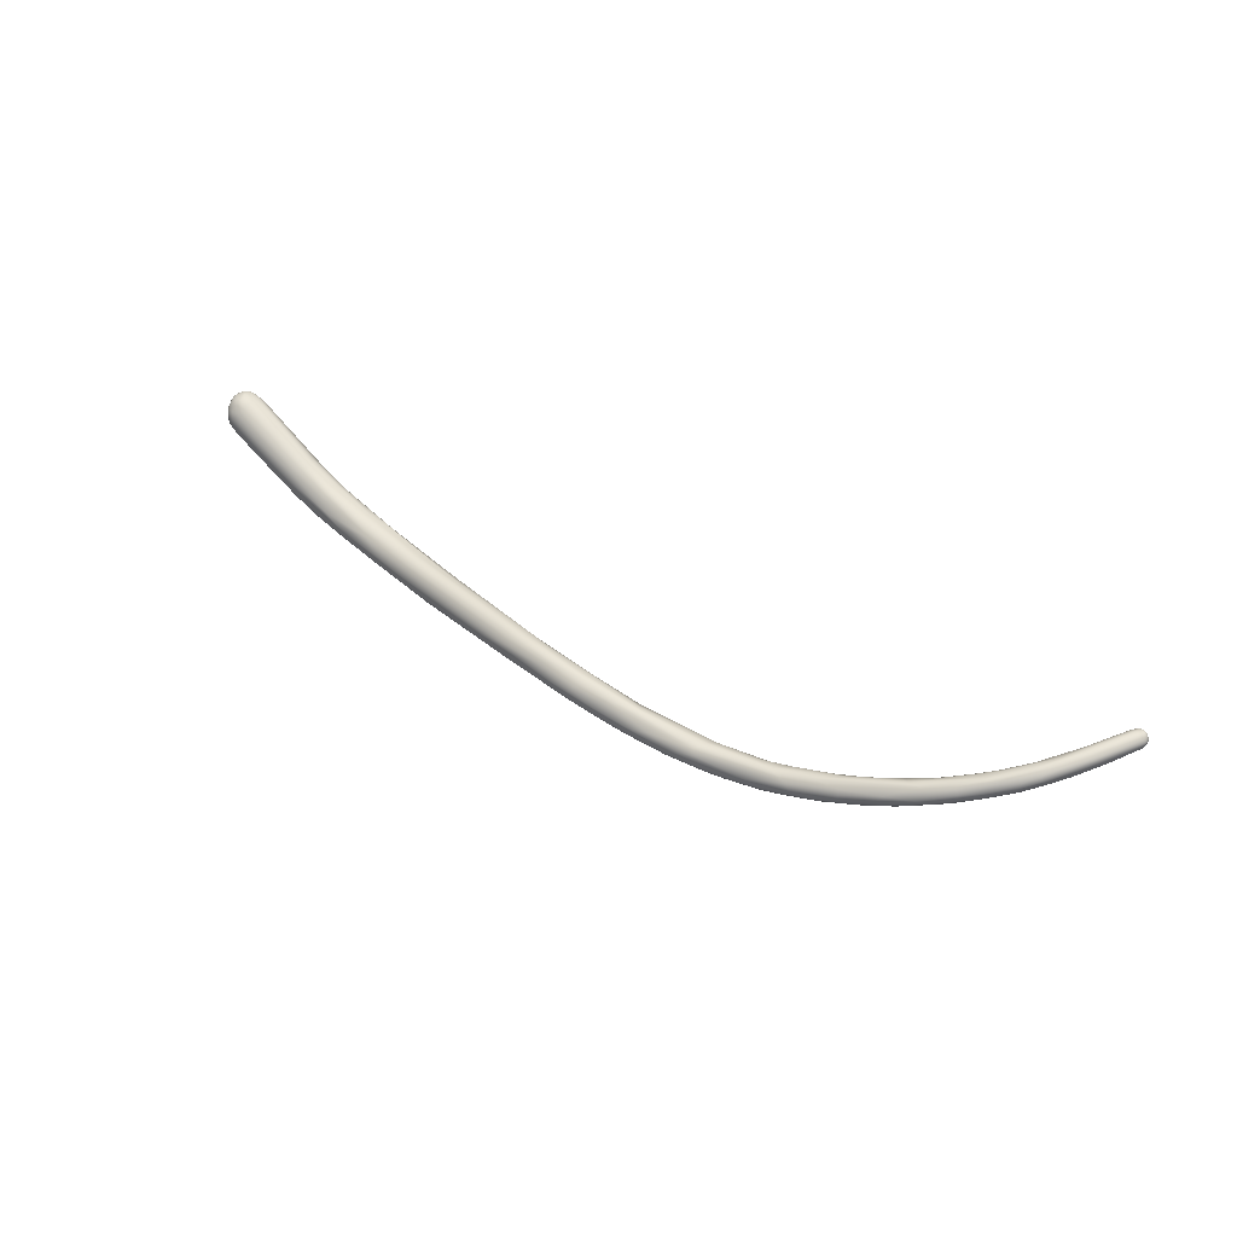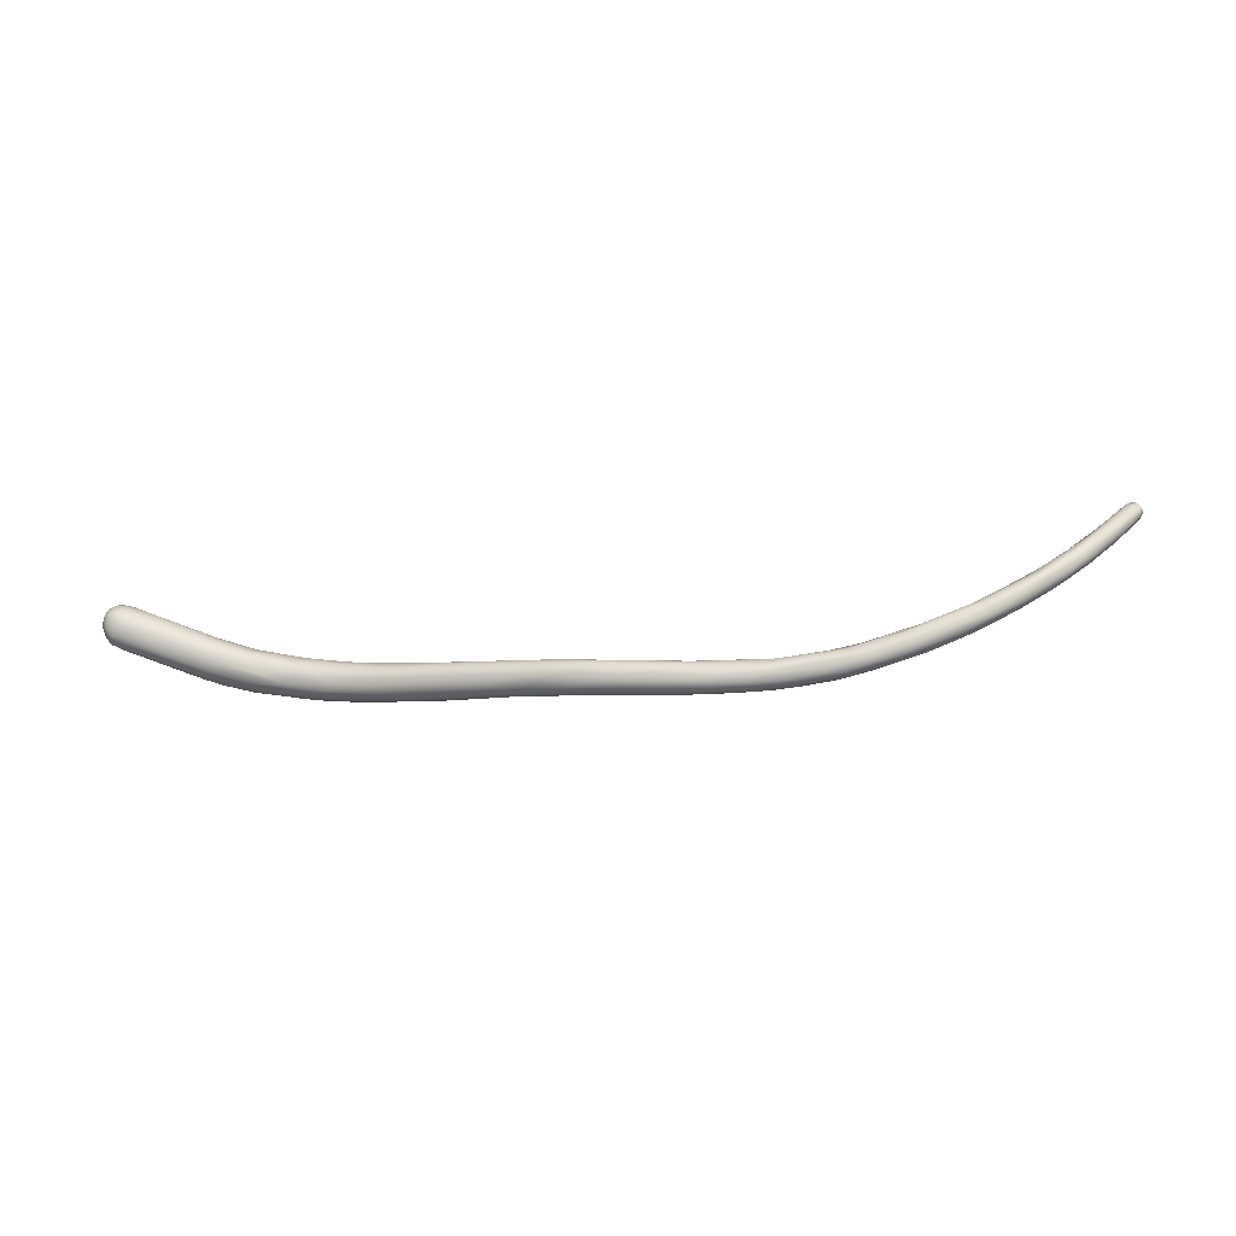
<metadata>
{"format":"obj","ext":"obj","renderer":"f3d","projection":"perspective","resolution":1024,"background":"white","views":[{"elev":39.1,"azim":-152.9,"up":"+Y"},{"elev":-73.0,"azim":-171.1,"up":"+Z"}]}
</metadata>
<code>
v -161.7 -100.4 1318
v -161.6 -100.4 1318
v -161.8 -100.2 1318
v -161.8 -100.2 1318
v -161.8 -100.1 1318
v -161.7 -100.4 1318
v -161.7 -100.2 1318
v -161.8 -99.99 1318
v -161.8 -99.95 1318
v -161.7 -100.2 1318
v -161.8 -100 1318
v -161.6 -99.93 1318
v -161.8 -99.9 1318
v -161.7 -99.8 1318
v -161.5 -100.5 1318
v -161.4 -100.4 1318
v -161.4 -100.4 1318
v -161.2 -100.6 1318
v -161.3 -100.4 1318
v -161.3 -100.3 1318
v -161.1 -100.5 1318
v -161.1 -100.3 1318
v -161.4 -100.2 1319
v -161.6 -100.1 1319
v -161.6 -100.1 1318
v -161.6 -99.84 1318
v -161.7 -99.8 1318
v -161.7 -99.72 1318
v -161.5 -99.73 1318
v -161.6 -99.65 1318
v -161.4 -99.67 1318
v -161.3 -99.63 1318
v -161.2 -99.61 1318
v -161 -99.73 1318
v -161 -99.65 1318
v -161.6 -99.95 1318
v -161.5 -100 1319
v -161.5 -99.82 1318
v -161.2 -100.1 1319
v -161.3 -99.88 1318
v -161.3 -99.71 1318
v -160.9 -100.1 1318
v -161 -99.88 1318
v -160.6 -100.6 1317
v -160.6 -100.4 1316
v -160.2 -100.8 1316
v -159.6 -100.9 1316
v -159.7 -100.5 1315
v -160.2 -100.3 1316
v -160.1 -100.1 1316
v -159.9 -99.99 1316
v -159.8 -99.91 1316
v -159.3 -101.1 1316
v -159.4 -100.9 1315
v -159.2 -100.7 1316
v -159.2 -100.4 1315
v -159.1 -100.2 1315
v -159.4 -100 1316
v -159.1 -100.3 1316
v -158.5 -101.2 1315
v -158.5 -101.1 1314
v -158.6 -100.9 1314
v -158.3 -100.8 1314
v -158.3 -100.5 1314
v -158.8 -100.1 1315
v -158.7 -100.1 1315
v -158.4 -100.3 1315
v -157.9 -101.4 1315
v -157.7 -101.5 1314
v -157.8 -101.3 1315
v -157.6 -100.8 1314
v -157.5 -101.4 1314
v -157.5 -101.1 1314
v -158 -101.1 1314
v -157.9 -100.6 1315
v -157.9 -100.9 1315
v -157.8 -100.4 1314
v -157.6 -100.5 1314
v -157.8 -100.4 1315
v -156.7 -101.7 1314
v -156.5 -101.8 1314
v -156.9 -101.3 1315
v -156.6 -101.7 1314
v -157.2 -101.4 1314
v -157.1 -100.8 1315
v -156.2 -101.6 1313
v -156 -101.6 1314
v -156.6 -100.8 1313
v -156.4 -101.3 1313
v -156 -100.8 1313
v -156.7 -100.6 1314
v -156.5 -100.7 1314
v -155.1 -102.1 1313
v -155.4 -102 1313
v -155.2 -101.9 1314
v -155.7 -101.3 1314
v -155.1 -101.3 1314
v -155.3 -101.4 1313
v -155.7 -101 1314
v -155.7 -100.9 1314
v -154.3 -102.4 1313
v -154.3 -102.3 1313
v -154.9 -102.1 1313
v -155 -101.8 1312
v -154.9 -101.7 1314
v -155 -101.2 1313
v -153.7 -102.2 1312
v -153.7 -102.3 1313
v -154.2 -101.5 1312
v -153.6 -101.4 1312
v -153.6 -102 1312
v -154 -101.5 1313
v -153.9 -101.8 1313
v -153.9 -101.3 1313
v -152.6 -102.8 1312
v -153.5 -102.5 1312
v -152.9 -102.3 1313
v -152.9 -101.9 1313
v -153 -101.4 1312
v -152.8 -101.6 1313
v -152.2 -102.8 1312
v -152.3 -102.6 1313
v -152.8 -102.6 1312
v -152 -102.5 1312
v -152.1 -102 1312
v -151.9 -102.4 1313
v -151.5 -102.9 1312
v -151.9 -102.3 1311
v -151.2 -102.1 1312
v -151.3 -101.9 1312
v -150.4 -103.2 1312
v -150.5 -102.9 1311
v -150.3 -103.2 1312
v -150 -102.8 1312
v -150.3 -102.5 1312
v -150.3 -102 1312
v -150.5 -102.2 1312
v -149.6 -103.2 1312
v -150.1 -102.7 1311
v -150.2 -102.5 1311
v -150.2 -102.2 1311
v -149.9 -102.1 1312
v -149.4 -103.2 1311
v -149.2 -103 1311
v -148.1 -103.6 1311
v -148.1 -103 1311
v -148.6 -102.5 1312
v -149 -102.2 1311
v -147.7 -103.6 1311
v -147.7 -103.3 1311
v -147.8 -102.6 1311
v -147.5 -102.4 1312
v -146.6 -103.7 1312
v -146.4 -103.8 1311
v -146.5 -103.6 1311
v -146.6 -103.4 1311
v -146.5 -102.8 1312
v -146.1 -103.2 1312
v -146.9 -102.4 1311
v -145.5 -103.9 1311
v -145.6 -103.7 1312
v -145.9 -103.1 1311
v -146.1 -102.5 1312
v -144.8 -103.8 1311
v -145.1 -103.5 1311
v -143.9 -103.6 1311
v -144.1 -103.8 1312
v -143.7 -103.4 1312
v -144 -103 1312
v -143.9 -102.6 1312
v -143.6 -103.9 1311
v -143.8 -103.3 1311
v -143.3 -102.8 1311
v -143.2 -102.6 1311
v -143.6 -102.4 1312
v -141.8 -103.8 1312
v -142.7 -103.7 1311
v -142.4 -103.3 1311
v -142.3 -103.1 1311
v -142.5 -102.9 1311
v -141.4 -103.8 1312
v -141.1 -103.4 1312
v -141.8 -103.5 1311
v -141.4 -103.1 1312
v -140.7 -103.1 1311
v -140.9 -102.6 1311
v -139.6 -103.5 1312
v -139.9 -102.8 1311
v -139.6 -102.4 1313
v -140.1 -102.1 1312
v -140 -102.1 1312
v -139.5 -103.3 1311
v -138.8 -102.9 1311
v -139.2 -102.8 1313
v -138.3 -103.3 1312
v -138.1 -103 1313
v -138.2 -102.1 1313
v -138.5 -102 1312
v -138.2 -102.2 1312
v -137.7 -103 1312
v -137.6 -102.5 1312
v -137.1 -102.1 1313
v -136.6 -103.3 1313
v -136.2 -103 1312
v -136.6 -102.7 1312
v -136.6 -102.2 1312
v -136.7 -102 1312
v -136.4 -101.7 1313
v -137 -101.8 1312
v -136.2 -103.2 1312
v -135.8 -102.7 1314
v -136.1 -102.3 1313
v -135.3 -103.3 1313
v -134.8 -103.1 1313
v -135.5 -102.4 1312
v -135.2 -101.6 1313
v -135.1 -101.7 1313
v -134.7 -101.9 1312
v -134.6 -101.7 1313
v -134.3 -102.6 1312
v -133.5 -101.5 1314
v -133.8 -101.6 1313
v -131.7 -103.2 1314
v -132 -103.1 1314
v -132.1 -102.7 1313
v -131.9 -102.6 1315
v -132.9 -102.2 1313
v -131.9 -102 1313
v -132.3 -102.1 1315
v -132.5 -101.6 1313
v -131.1 -103 1315
v -131.6 -103.1 1314
v -130.5 -102.4 1313
v -131 -101.5 1314
v -129.4 -102.2 1316
v -128.2 -103.3 1316
v -128.5 -103.2 1315
v -128.6 -101.6 1316
v -127.8 -101.9 1316
v -126.7 -103 1315
v -126.5 -102.9 1317
v -127.6 -101.5 1316
v -126.5 -103.1 1317
v -126.2 -103.3 1316
v -126.3 -102.6 1317
v -125 -103.2 1316
v -125.3 -102.8 1317
v -125.8 -101.5 1316
v -125.3 -101.4 1316
v -124.2 -103.3 1317
v -124.6 -103.2 1317
v -124.6 -103 1317
v -125 -102.6 1316
v -123.9 -102.4 1318
v -124.1 -102.1 1318
v -124.8 -102.3 1316
v -124.9 -101.8 1316
v -123.1 -103 1318
v -123 -102.7 1318
v -123.8 -101.5 1318
v -123.5 -101.3 1317
v -123.4 -101.3 1317
v -122.7 -103.1 1317
v -122.7 -102.9 1317
v -122.3 -103.1 1318
v -122.7 -102.3 1316
v -122.8 -101.8 1318
v -122 -101.9 1319
v -123.1 -102 1316
v -121.6 -102.9 1317
v -121.6 -102.8 1318
v -121.5 -102.2 1319
v -122.2 -102.5 1317
v -122.3 -101.5 1317
v -121.7 -101 1318
v -120.8 -102.9 1318
v -121.1 -102.4 1319
v -121.2 -101.6 1317
v -120.7 -101.9 1317
v -121.2 -101 1317
v -120.7 -101 1319
v -120.2 -102.5 1317
v -120.2 -102.7 1318
v -119.5 -102.4 1319
v -119.7 -102.2 1319
v -119 -102.4 1318
v -119.2 -102.5 1318
v -118.8 -102.4 1319
v -118.9 -101.7 1319
v -119.5 -101.3 1317
v -119.4 -101.1 1319
v -119.3 -100.7 1319
v -119.3 -100.5 1319
v -118.6 -102.1 1318
v -117.9 -102.2 1319
v -118.5 -102 1319
v -118.3 -102.1 1319
v -119 -101.9 1317
v -119 -101.7 1317
v -117.9 -100.9 1320
v -119 -100.6 1318
v -119.1 -100.4 1318
v -117.5 -101.9 1318
v -117.3 -101.8 1319
v -117.2 -101.6 1320
v -116.8 -101.2 1320
v -117.4 -101.4 1318
v -117.5 -100.7 1318
v -117.4 -99.8 1319
v -117.7 -100.3 1320
v -117.4 -99.79 1319
v -117.6 -99.79 1319
v -116.5 -101.6 1319
v -116.7 -100.8 1318
v -117.1 -99.82 1318
v -117 -100.1 1318
v -115.8 -101.3 1319
v -115.6 -101.1 1320
v -116.1 -101.1 1318
v -115.3 -99.02 1319
v -115.2 -98.74 1319
v -114.9 -100.2 1318
v -114.7 -99.87 1318
v -114.5 -99.21 1319
v -114.3 -98.32 1320
v -113.4 -99.28 1321
v -113.2 -98.77 1321
v -113 -99.4 1321
v -113.6 -98.61 1321
v -113.5 -98.22 1321
v -113.5 -98.01 1321
v -113.3 -97.86 1320
v -112.8 -99.88 1320
v -112.8 -99.86 1320
v -112.3 -99.56 1320
v -113.1 -99.67 1321
v -112.8 -99.72 1321
v -112.5 -99.45 1321
v -112.4 -99.55 1320
v -112.8 -99.56 1319
v -112.7 -99.22 1319
v -112.6 -99.56 1319
v -112.4 -99.3 1319
v -112.5 -98.93 1319
v -112.3 -99.52 1320
v -112.8 -98.87 1321
v -112.7 -99.32 1321
v -112.6 -99.08 1321
v -112.4 -99.18 1321
v -112.5 -98.74 1321
v -112.3 -98.94 1321
v -112.3 -98.62 1321
v -112.8 -98.56 1321
v -112.5 -98.52 1321
v -113.1 -98.37 1319
v -112.8 -98.96 1319
v -112.8 -98.62 1319
v -112.6 -98.37 1319
v -113.2 -98.1 1319
v -112.8 -98.05 1320
v -112.6 -97.93 1320
v -112.5 -98.09 1320
v -112.9 -97.95 1321
v -113 -97.84 1321
v -112.7 -98.07 1321
v -112.7 -97.88 1321
v -112.7 -97.81 1321
v -112.4 -98.24 1321
v -112.5 -97.98 1321
v -112.5 -97.85 1321
v -112.6 -97.81 1320
v -112.3 -98.15 1321
v -112.4 -97.87 1320
v -112.9 -98.29 1321
v -112.7 -98.27 1321
v -113.3 -97.99 1320
v -112.9 -97.87 1320
v -112.8 -97.77 1320
v -112.6 -97.81 1320
v -112.1 -99.37 1320
v -112.3 -99.02 1319
v -112.2 -99.35 1320
v -112.1 -99.27 1320
v -112.1 -99.03 1320
v -112 -99.01 1320
v -112 -98.74 1320
v -111.9 -98.66 1320
v -112.1 -99.11 1321
v -112.1 -98.66 1321
v -112 -98.94 1320
v -111.9 -98.59 1320
v -112.4 -98.6 1319
v -112.4 -98.36 1319
v -112.4 -97.99 1320
v -112.2 -98.77 1319
v -112.2 -98.27 1320
v -112.2 -98.51 1320
v -112 -98.49 1320
v -112.1 -98.42 1321
v -112.1 -98.18 1321
v -112.2 -98 1321
v -112.3 -97.92 1320
v -112 -98.45 1321
v -112.1 -98.12 1320
v -112.2 -98.08 1320
v -112.2 -98.04 1320
v -112 -98.38 1320
v -112 -98.25 1320
v -123.8 -101.5 1318
g grp1
f 1 2 7
f 3 1 7
f 1 6 15
f 1 15 16
f 6 1 3
f 2 1 16
f 4 3 5
f 3 7 5
f 7 8 5
f 5 9 4
f 5 8 9
f 10 6 4
f 6 3 4
f 4 11 10
f 13 4 9
f 8 14 9
f 13 9 28
f 6 10 44
f 2 24 7
f 36 7 24
f 36 8 7
f 25 10 11
f 26 8 36
f 12 25 11
f 4 13 11
f 13 12 11
f 8 26 14
f 12 13 27
f 27 13 28
f 28 9 14
f 24 37 36
f 6 46 15
f 17 2 16
f 2 17 23
f 53 15 46
f 15 18 16
f 19 17 16
f 17 19 20
f 20 23 17
f 39 23 20
f 53 18 15
f 47 21 18
f 18 21 16
f 19 16 21
f 19 21 22
f 20 19 22
f 22 39 20
f 53 47 18
f 21 47 55
f 21 55 22
f 45 44 10
f 49 25 12
f 49 12 50
f 45 10 25
f 50 31 51
f 24 2 23
f 26 36 38
f 14 26 29
f 31 50 27
f 50 12 27
f 14 29 30
f 31 27 28
f 31 28 30
f 28 14 30
f 29 41 32
f 32 30 29
f 30 32 33
f 31 30 33
f 34 32 41
f 35 33 32
f 34 35 32
f 55 59 42
f 34 59 58
f 24 23 37
f 38 36 37
f 26 38 29
f 39 37 23
f 37 40 38
f 41 29 38
f 40 41 38
f 40 37 39
f 22 42 39
f 42 43 39
f 43 40 39
f 43 41 40
f 55 42 22
f 43 34 41
f 59 34 43
f 42 59 43
f 44 46 6
f 45 25 49
f 44 45 54
f 52 33 66
f 33 52 31
f 58 35 34
f 58 66 35
f 66 33 35
f 45 48 54
f 47 70 55
f 45 49 48
f 48 49 56
f 50 56 49
f 51 31 52
f 60 54 61
f 46 60 53
f 60 46 54
f 54 46 44
f 53 60 69
f 54 48 62
f 68 70 53
f 68 53 69
f 70 47 53
f 70 76 55
f 57 50 51
f 56 62 48
f 65 57 51
f 57 56 50
f 52 65 51
f 52 66 65
f 79 66 58
f 59 79 58
f 61 54 62
f 72 60 61
f 72 61 74
f 61 62 74
f 62 63 74
f 75 59 76
f 79 59 75
f 76 59 55
f 63 62 56
f 56 64 63
f 57 64 56
f 64 57 67
f 71 63 64
f 78 71 64
f 57 65 67
f 79 91 66
f 67 65 77
f 65 66 77
f 77 66 91
f 68 69 81
f 83 70 68
f 69 80 81
f 80 69 72
f 81 83 68
f 84 72 74
f 74 63 73
f 84 74 73
f 73 63 71
f 72 69 60
f 76 85 75
f 70 82 76
f 64 67 78
f 78 67 77
f 90 78 77
f 71 78 88
f 91 90 77
f 90 88 78
f 94 83 81
f 80 72 84
f 73 71 89
f 89 84 73
f 75 85 92
f 92 91 79
f 99 92 85
f 82 85 76
f 92 79 75
f 86 89 104
f 84 86 80
f 86 84 89
f 80 93 81
f 87 70 83
f 87 82 70
f 82 87 96
f 96 85 82
f 95 87 83
f 95 105 87
f 87 105 96
f 71 88 89
f 92 99 100
f 92 100 91
f 103 93 80
f 95 83 94
f 99 85 96
f 97 99 96
f 89 98 104
f 98 89 88
f 88 106 98
f 106 88 90
f 110 106 90
f 81 93 101
f 101 102 81
f 93 103 116
f 116 101 93
f 108 95 94
f 102 94 81
f 102 108 94
f 103 86 104
f 103 80 86
f 107 103 104
f 107 104 111
f 104 98 111
f 97 96 105
f 105 95 108
f 113 97 105
f 99 97 113
f 113 105 108
f 113 112 99
f 106 109 98
f 91 100 90
f 114 100 99
f 114 90 100
f 102 101 131
f 131 122 102
f 123 116 103
f 122 108 102
f 113 108 117
f 98 109 111
f 109 106 110
f 125 111 109
f 125 109 110
f 110 90 119
f 148 110 119
f 112 114 99
f 114 119 90
f 118 112 113
f 123 103 107
f 121 116 123
f 115 116 121
f 115 101 116
f 117 108 122
f 126 117 122
f 117 118 113
f 125 128 111
f 112 118 120
f 120 114 112
f 127 121 123
f 127 123 124
f 133 115 121
f 124 123 107
f 111 124 107
f 111 128 124
f 128 139 124
f 126 118 117
f 125 110 141
f 114 120 119
f 141 110 148
f 127 124 132
f 132 124 139
f 121 127 133
f 101 115 131
f 131 138 122
f 134 122 138
f 153 138 131
f 133 131 115
f 126 122 134
f 140 139 128
f 125 140 128
f 140 125 141
f 120 130 136
f 136 119 120
f 118 130 120
f 129 130 118
f 126 129 118
f 129 126 135
f 135 126 134
f 148 119 136
f 130 129 137
f 137 129 135
f 144 132 139
f 143 133 127
f 143 127 132
f 144 143 132
f 146 139 140
f 134 147 135
f 135 147 137
f 130 142 136
f 142 130 137
f 133 143 149
f 133 149 145
f 161 134 138
f 145 131 133
f 145 153 131
f 142 137 147
f 136 159 148
f 148 151 141
f 143 150 149
f 150 143 144
f 144 146 150
f 146 144 139
f 141 151 140
f 146 140 151
f 152 136 142
f 152 159 136
f 151 148 159
f 142 147 152
f 154 145 149
f 154 153 145
f 162 146 151
f 152 163 159
f 138 153 161
f 167 161 153
f 156 150 146
f 149 150 155
f 154 149 155
f 162 156 146
f 155 150 156
f 165 156 162
f 158 134 161
f 152 147 157
f 134 157 147
f 175 159 163
f 153 160 167
f 154 160 153
f 171 167 160
f 157 134 158
f 157 158 169
f 160 164 171
f 165 155 156
f 154 164 160
f 164 154 155
f 155 165 164
f 169 158 168
f 158 161 168
f 163 152 157
f 170 163 157
f 170 175 163
f 174 151 159
f 166 164 165
f 172 165 162
f 165 172 166
f 169 168 184
f 182 161 167
f 182 168 161
f 173 162 151
f 151 174 173
f 180 172 162
f 180 179 172
f 191 175 170
f 171 176 167
f 172 178 166
f 172 179 178
f 177 171 164
f 166 177 164
f 181 171 177
f 182 167 176
f 189 169 184
f 162 173 180
f 174 159 175
f 170 157 169
f 169 189 170
f 183 177 166
f 178 183 166
f 180 188 179
f 184 168 182
f 191 170 189
f 181 176 171
f 177 187 181
f 178 179 185
f 179 188 185
f 187 177 183
f 186 180 173
f 173 174 186
f 213 176 181
f 203 182 176
f 185 183 178
f 188 180 186
f 186 174 198
f 174 175 190
f 175 191 190
f 190 198 174
f 187 183 192
f 182 203 196
f 194 182 196
f 192 183 185
f 194 189 184
f 194 184 182
f 195 187 192
f 192 200 195
f 211 194 196
f 192 185 193
f 185 188 193
f 199 188 186
f 189 197 191
f 199 186 198
f 198 190 209
f 187 213 181
f 195 200 204
f 214 196 203
f 193 200 192
f 201 193 188
f 188 199 201
f 194 212 189
f 211 212 194
f 197 189 202
f 207 199 198
f 207 198 209
f 187 195 210
f 213 187 210
f 213 203 176
f 211 196 214
f 205 193 201
f 200 193 205
f 199 206 201
f 202 189 212
f 190 191 208
f 209 190 208
f 195 204 210
f 204 200 205
f 215 205 201
f 201 206 215
f 207 206 199
f 209 208 216
f 213 214 203
f 220 204 205
f 229 212 211
f 217 207 209
f 218 206 207
f 218 207 217
f 202 219 197
f 191 197 219
f 205 215 220
f 213 210 232
f 232 210 204
f 225 204 220
f 225 232 204
f 224 211 214
f 215 206 218
f 221 216 208
f 209 216 217
f 216 222 217
f 227 215 218
f 191 219 208
f 219 221 208
f 213 224 214
f 211 226 229
f 211 224 226
f 212 229 202
f 230 218 217
f 230 217 222
f 221 222 216
f 215 227 220
f 228 227 218
f 228 218 230
f 222 221 234
f 234 230 222
f 213 232 223
f 231 226 224
f 220 227 225
f 202 229 219
f 213 223 224
f 231 241 226
f 226 235 229
f 233 225 227
f 233 227 228
f 239 229 235
f 230 257 228
f 234 221 242
f 230 248 257
f 230 234 248
f 238 221 219
f 242 221 238
f 236 224 223
f 228 257 256
f 233 228 256
f 229 239 219
f 238 219 239
f 238 239 260
f 248 234 242
f 223 244 236
f 237 223 232
f 237 244 223
f 245 235 226
f 224 236 243
f 243 231 224
f 243 236 251
f 232 225 240
f 239 235 267
f 232 240 237
f 236 244 251
f 237 246 244
f 246 237 240
f 243 241 231
f 267 260 239
f 238 409 249
f 242 238 249
f 248 242 249
f 250 251 244
f 241 245 226
f 247 245 241
f 252 243 251
f 252 241 243
f 247 241 252
f 225 233 253
f 253 233 256
f 245 255 235
f 246 250 244
f 253 240 225
f 245 247 254
f 274 257 248
f 250 246 263
f 263 246 264
f 264 246 240
f 251 258 252
f 265 251 250
f 250 263 265
f 247 252 259
f 253 256 266
f 254 255 245
f 267 235 255
f 259 254 247
f 256 257 269
f 274 248 261
f 248 249 261
f 262 249 409
f 249 262 261
f 259 252 258
f 273 264 240
f 253 273 240
f 266 256 269
f 266 273 253
f 254 268 255
f 254 272 268
f 254 259 272
f 257 274 269
f 261 262 275
f 265 263 276
f 264 270 263
f 263 270 276
f 272 259 277
f 271 259 258
f 259 271 277
f 258 251 265
f 271 258 265
f 267 255 268
f 267 281 260
f 275 409 281
f 262 409 275
f 270 264 282
f 272 300 268
f 300 291 268
f 268 291 267
f 274 278 269
f 274 261 280
f 261 275 280
f 281 267 291
f 282 286 270
f 265 276 283
f 270 286 276
f 285 277 271
f 284 285 271
f 277 285 289
f 272 277 289
f 266 269 279
f 279 269 278
f 266 279 273
f 274 290 278
f 280 275 302
f 274 280 302
f 275 293 302
f 293 275 281
f 276 287 283
f 286 287 276
f 265 283 271
f 283 284 271
f 284 283 288
f 272 289 300
f 281 291 292
f 273 282 264
f 282 294 286
f 273 298 282
f 287 288 283
f 286 295 287
f 295 288 287
f 288 297 284
f 288 304 297
f 296 285 284
f 296 289 285
f 297 296 284
f 296 297 305
f 278 290 279
f 314 279 308
f 273 279 299
f 314 299 279
f 299 298 273
f 291 310 292
f 310 291 300
f 290 274 301
f 290 316 308
f 301 316 290
f 301 274 302
f 292 293 281
f 282 298 294
f 295 304 288
f 305 306 296
f 289 296 306
f 304 305 297
f 317 304 295
f 326 300 289
f 298 299 307
f 308 279 290
f 299 314 307
f 301 315 316
f 301 309 315
f 309 301 302
f 293 312 302
f 286 294 303
f 294 298 307
f 303 295 286
f 326 289 306
f 309 302 312
f 292 311 293
f 312 293 311
f 292 310 311
f 294 307 319
f 295 313 317
f 303 313 295
f 294 319 303
f 303 319 313
f 304 318 305
f 306 305 336
f 322 307 314
f 322 319 307
f 315 320 316
f 304 317 318
f 305 318 336
f 319 322 340
f 323 314 308
f 322 314 323
f 311 331 325
f 311 325 312
f 324 308 316
f 315 309 320
f 320 324 316
f 309 312 321
f 320 309 321
f 325 321 312
f 320 321 376
f 330 331 311
f 330 311 310
f 333 318 317
f 323 308 324
f 300 326 327
f 324 320 355
f 357 324 355
f 359 320 376
f 359 355 320
f 318 337 336
f 336 328 306
f 324 356 323
f 341 340 322
f 327 329 300
f 327 374 329
f 326 306 328
f 327 326 346
f 328 348 326
f 346 326 348
f 350 353 346
f 327 346 353
f 353 374 327
f 356 324 357
f 310 300 329
f 329 330 310
f 330 329 374
f 325 331 332
f 330 363 331
f 332 321 325
f 376 321 332
f 313 334 317
f 319 334 313
f 333 337 318
f 333 317 334
f 334 335 333
f 335 339 333
f 345 335 334
f 380 339 335
f 347 328 336
f 338 336 337
f 347 336 338
f 333 339 337
f 339 338 337
f 338 388 349
f 388 338 339
f 356 341 323
f 323 341 322
f 340 342 319
f 340 341 343
f 340 343 342
f 341 356 344
f 342 334 319
f 343 382 342
f 343 384 382
f 341 344 381
f 341 381 343
f 343 381 384
f 334 342 345
f 380 388 339
f 328 347 348
f 348 350 346
f 349 347 338
f 347 349 348
f 348 349 351
f 348 351 350
f 388 351 349
f 350 352 354
f 350 351 352
f 368 354 352
f 368 352 399
f 388 389 351
f 389 352 351
f 354 353 350
f 354 375 353
f 368 375 354
f 356 357 344
f 357 355 358
f 392 357 358
f 357 392 344
f 393 392 358
f 360 355 359
f 377 360 359
f 358 355 360
f 361 379 394
f 393 358 362
f 362 358 360
f 361 362 360
f 362 361 394
f 393 362 396
f 394 396 362
f 379 402 394
f 374 363 330
f 363 364 331
f 332 331 364
f 365 363 374
f 366 364 363
f 365 366 363
f 378 364 367
f 367 364 366
f 367 371 378
f 371 367 370
f 370 367 366
f 369 365 368
f 369 366 365
f 369 370 366
f 401 370 369
f 370 401 373
f 373 379 371
f 371 379 378
f 373 371 370
f 372 368 399
f 372 369 368
f 372 401 369
f 402 379 373
f 399 400 372
f 400 401 372
f 406 402 373
f 401 406 373
f 375 374 353
f 365 374 375
f 375 368 365
f 377 376 332
f 359 376 377
f 360 377 361
f 379 361 377
f 378 332 364
f 378 377 332
f 377 378 379
f 335 345 383
f 380 335 383
f 384 381 395
f 381 344 395
f 395 386 384
f 342 382 345
f 380 390 388
f 383 345 382
f 385 390 380
f 383 382 384
f 383 384 385
f 383 385 380
f 384 386 385
f 395 397 386
f 385 386 387
f 385 387 390
f 352 389 399
f 389 388 390
f 389 390 391
f 389 403 399
f 390 387 391
f 389 391 403
f 392 395 344
f 393 396 397
f 396 394 405
f 405 394 402
f 395 392 397
f 393 397 392
f 398 397 396
f 396 405 408
f 386 397 398
f 398 396 408
f 386 398 387
f 387 398 408
f 403 400 399
f 403 407 400
f 404 400 407
f 404 401 400
f 406 401 404
f 408 404 407
f 405 406 408
f 406 404 408
f 402 406 405
f 391 387 407
f 403 391 407
f 408 407 387

</code>
